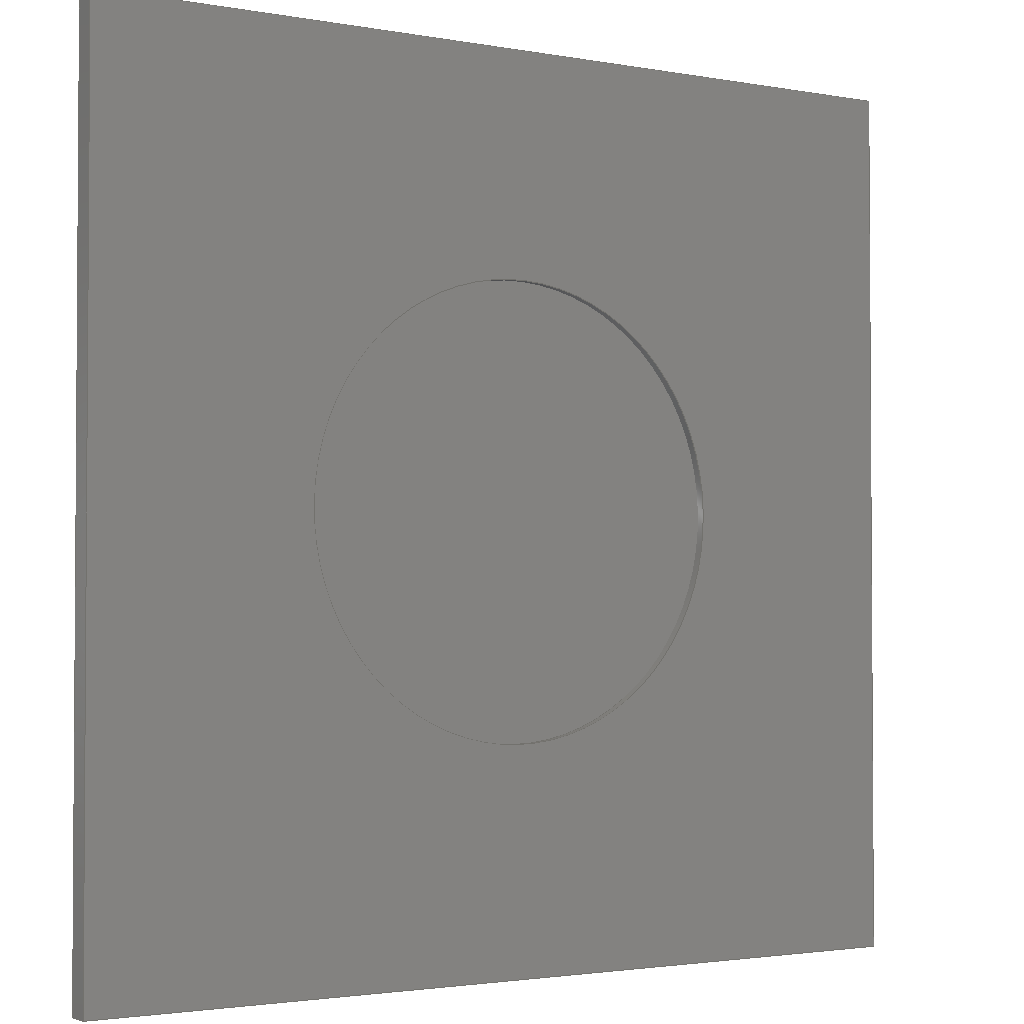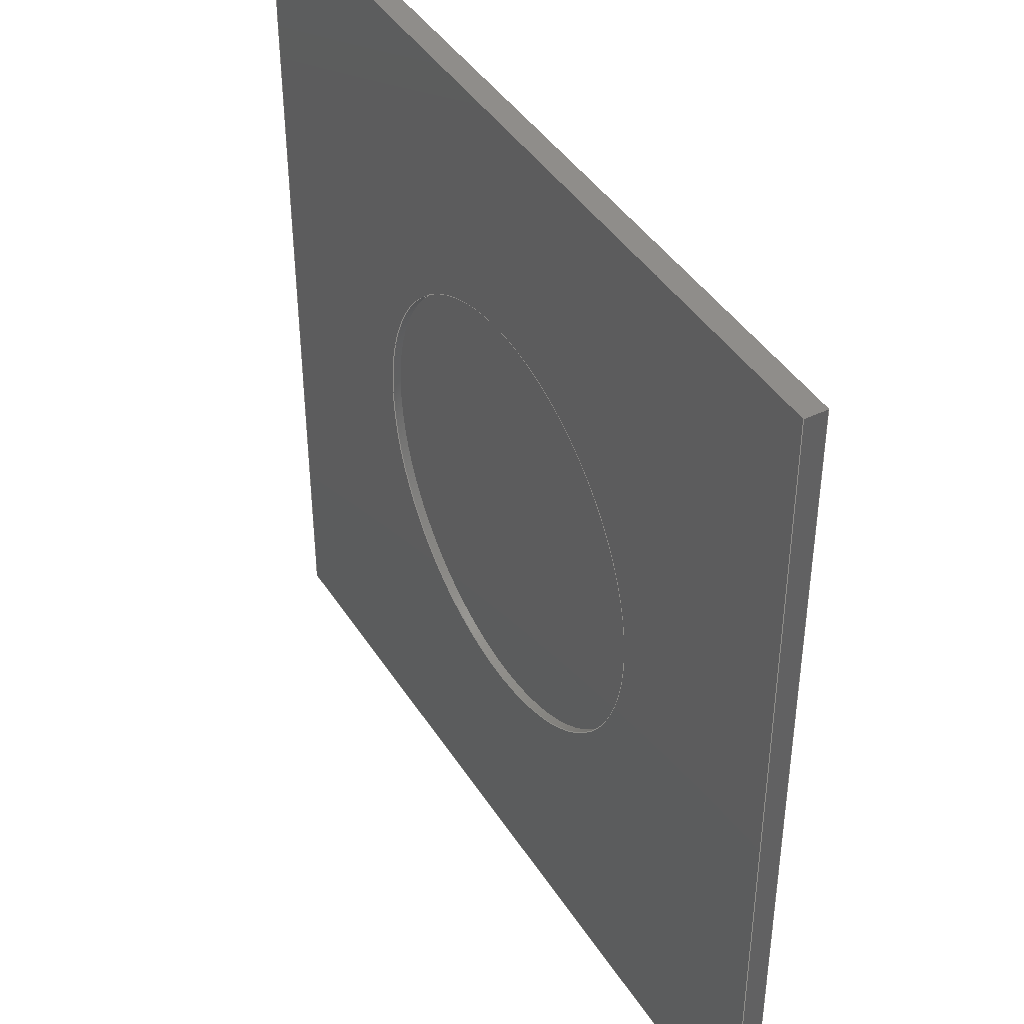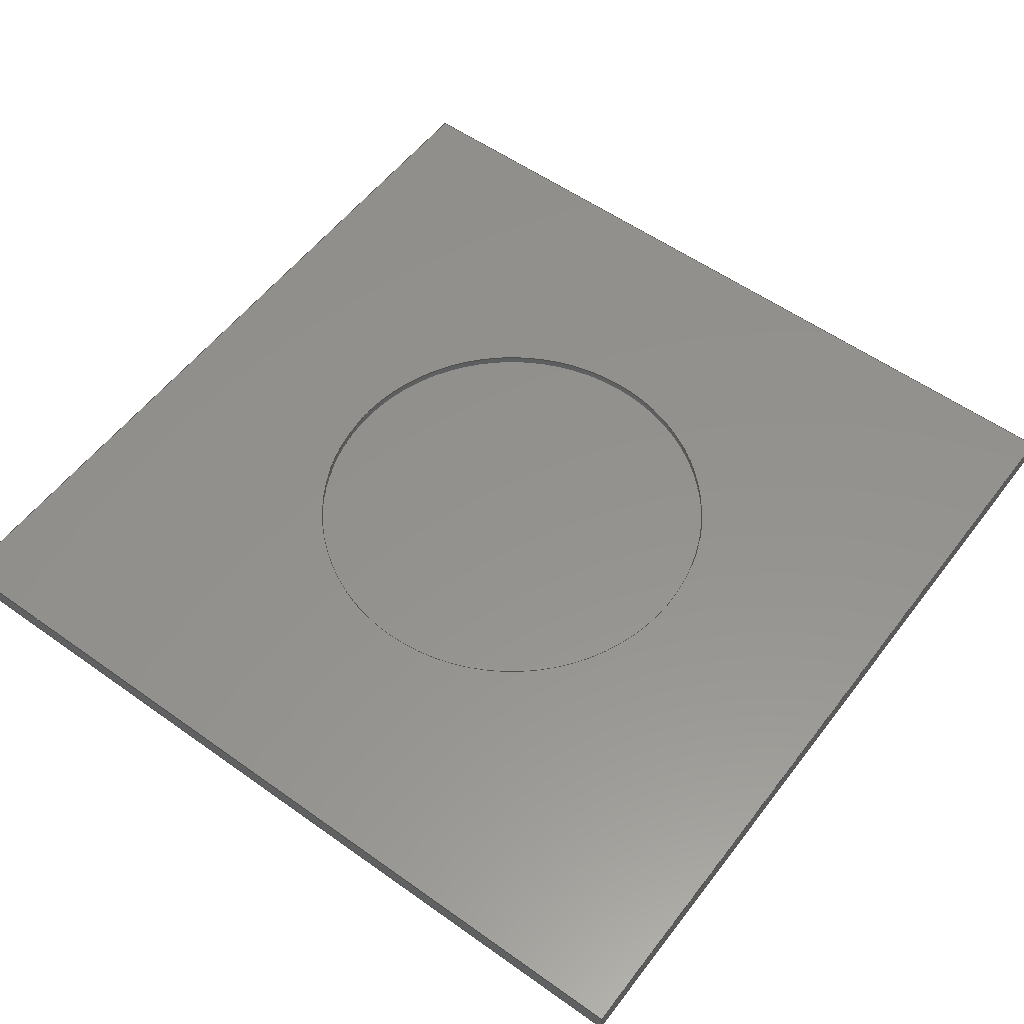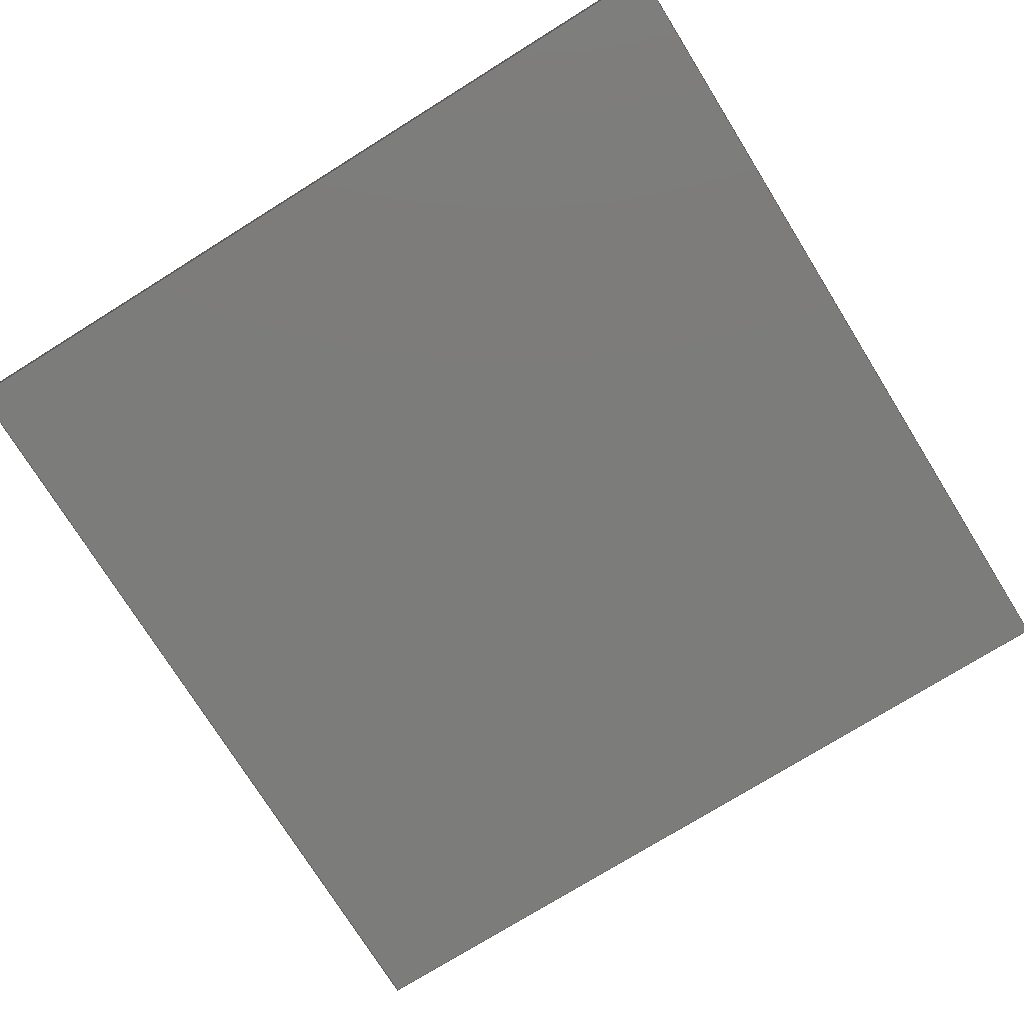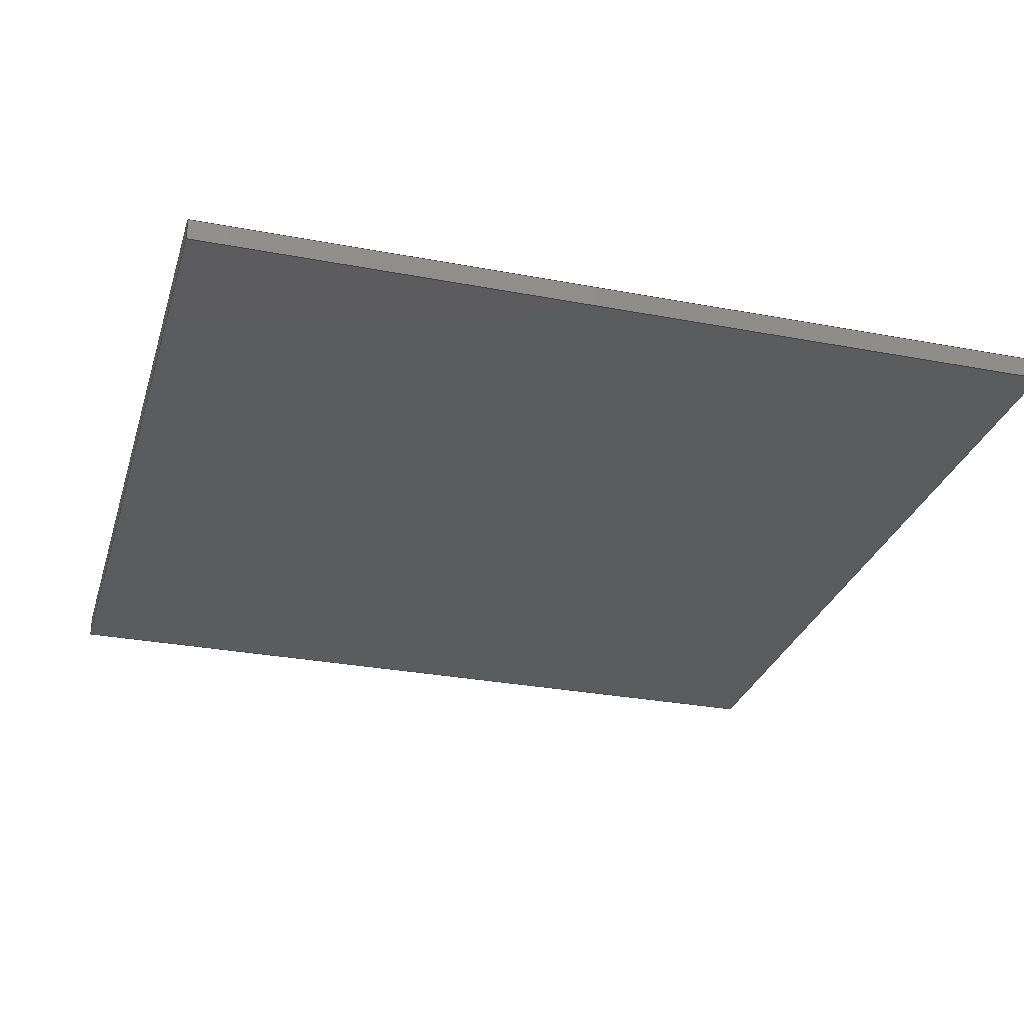
<metadata>
{"format":"step","ext":"step","renderer":"f3d","projection":"perspective","resolution":1024,"background":"white","views":[{"elev":-2.3,"azim":146.7,"up":"+Z"},{"elev":42.1,"azim":-119.9,"up":"+Z"},{"elev":55.8,"azim":126.8,"up":"+Y"},{"elev":-75.4,"azim":121.9,"up":"+Y"},{"elev":-29.1,"azim":164.2,"up":"+Y"}]}
</metadata>
<code>
ISO-10303-21;
DATA;
#1=MECHANICAL_DESIGN_GEOMETRIC_PRESENTATION_REPRESENTATION('',(#4),#219);
#2=SHAPE_REPRESENTATION_RELATIONSHIP('SRR','None',#229,#3);
#3=ADVANCED_BREP_SHAPE_REPRESENTATION('',(#5),#218);
#4=STYLED_ITEM('',(#239),#5);
#5=MANIFOLD_SOLID_BREP('Body1',#123);
#6=FACE_BOUND('',#25,.T.);
#7=PLANE('',#140);
#8=PLANE('',#141);
#9=PLANE('',#142);
#10=PLANE('',#143);
#11=PLANE('',#144);
#12=PLANE('',#145);
#13=PLANE('',#146);
#14=FACE_OUTER_BOUND('',#22,.T.);
#15=FACE_OUTER_BOUND('',#23,.T.);
#16=FACE_OUTER_BOUND('',#24,.T.);
#17=FACE_OUTER_BOUND('',#26,.T.);
#18=FACE_OUTER_BOUND('',#27,.T.);
#19=FACE_OUTER_BOUND('',#28,.T.);
#20=FACE_OUTER_BOUND('',#29,.T.);
#21=FACE_OUTER_BOUND('',#30,.T.);
#22=EDGE_LOOP('',(#84,#85,#86,#87));
#23=EDGE_LOOP('',(#88));
#24=EDGE_LOOP('',(#89,#90,#91,#92));
#25=EDGE_LOOP('',(#93));
#26=EDGE_LOOP('',(#94,#95,#96,#97));
#27=EDGE_LOOP('',(#98,#99,#100,#101));
#28=EDGE_LOOP('',(#102,#103,#104,#105));
#29=EDGE_LOOP('',(#106,#107,#108,#109));
#30=EDGE_LOOP('',(#110,#111,#112,#113));
#31=LINE('',#187,#44);
#32=LINE('',#193,#45);
#33=LINE('',#195,#46);
#34=LINE('',#197,#47);
#35=LINE('',#198,#48);
#36=LINE('',#202,#49);
#37=LINE('',#204,#50);
#38=LINE('',#206,#51);
#39=LINE('',#207,#52);
#40=LINE('',#209,#53);
#41=LINE('',#210,#54);
#42=LINE('',#212,#55);
#43=LINE('',#214,#56);
#44=VECTOR('',#153,2);
#45=VECTOR('',#160,0.3937);
#46=VECTOR('',#161,0.3937);
#47=VECTOR('',#162,0.3937);
#48=VECTOR('',#163,0.3937);
#49=VECTOR('',#166,0.3937);
#50=VECTOR('',#167,0.3937);
#51=VECTOR('',#168,0.3937);
#52=VECTOR('',#169,0.3937);
#53=VECTOR('',#172,0.3937);
#54=VECTOR('',#173,0.3937);
#55=VECTOR('',#176,0.3937);
#56=VECTOR('',#179,0.3937);
#57=CIRCLE('',#138,2);
#58=CIRCLE('',#139,2);
#59=VERTEX_POINT('',#184);
#60=VERTEX_POINT('',#186);
#61=VERTEX_POINT('',#191);
#62=VERTEX_POINT('',#192);
#63=VERTEX_POINT('',#194);
#64=VERTEX_POINT('',#196);
#65=VERTEX_POINT('',#200);
#66=VERTEX_POINT('',#201);
#67=VERTEX_POINT('',#203);
#68=VERTEX_POINT('',#205);
#69=EDGE_CURVE('',#59,#59,#57,.T.);
#70=EDGE_CURVE('',#59,#60,#31,.T.);
#71=EDGE_CURVE('',#60,#60,#58,.T.);
#72=EDGE_CURVE('',#61,#62,#32,.T.);
#73=EDGE_CURVE('',#62,#63,#33,.T.);
#74=EDGE_CURVE('',#63,#64,#34,.T.);
#75=EDGE_CURVE('',#64,#61,#35,.T.);
#76=EDGE_CURVE('',#65,#66,#36,.T.);
#77=EDGE_CURVE('',#66,#67,#37,.T.);
#78=EDGE_CURVE('',#67,#68,#38,.T.);
#79=EDGE_CURVE('',#68,#65,#39,.T.);
#80=EDGE_CURVE('',#64,#67,#40,.T.);
#81=EDGE_CURVE('',#61,#66,#41,.T.);
#82=EDGE_CURVE('',#63,#68,#42,.T.);
#83=EDGE_CURVE('',#62,#65,#43,.T.);
#84=ORIENTED_EDGE('',*,*,#69,.F.);
#85=ORIENTED_EDGE('',*,*,#70,.T.);
#86=ORIENTED_EDGE('',*,*,#71,.T.);
#87=ORIENTED_EDGE('',*,*,#70,.F.);
#88=ORIENTED_EDGE('',*,*,#71,.F.);
#89=ORIENTED_EDGE('',*,*,#72,.T.);
#90=ORIENTED_EDGE('',*,*,#73,.T.);
#91=ORIENTED_EDGE('',*,*,#74,.T.);
#92=ORIENTED_EDGE('',*,*,#75,.T.);
#93=ORIENTED_EDGE('',*,*,#69,.T.);
#94=ORIENTED_EDGE('',*,*,#76,.T.);
#95=ORIENTED_EDGE('',*,*,#77,.T.);
#96=ORIENTED_EDGE('',*,*,#78,.T.);
#97=ORIENTED_EDGE('',*,*,#79,.T.);
#98=ORIENTED_EDGE('',*,*,#80,.T.);
#99=ORIENTED_EDGE('',*,*,#77,.F.);
#100=ORIENTED_EDGE('',*,*,#81,.F.);
#101=ORIENTED_EDGE('',*,*,#75,.F.);
#102=ORIENTED_EDGE('',*,*,#82,.T.);
#103=ORIENTED_EDGE('',*,*,#78,.F.);
#104=ORIENTED_EDGE('',*,*,#80,.F.);
#105=ORIENTED_EDGE('',*,*,#74,.F.);
#106=ORIENTED_EDGE('',*,*,#83,.T.);
#107=ORIENTED_EDGE('',*,*,#79,.F.);
#108=ORIENTED_EDGE('',*,*,#82,.F.);
#109=ORIENTED_EDGE('',*,*,#73,.F.);
#110=ORIENTED_EDGE('',*,*,#81,.T.);
#111=ORIENTED_EDGE('',*,*,#76,.F.);
#112=ORIENTED_EDGE('',*,*,#83,.F.);
#113=ORIENTED_EDGE('',*,*,#72,.F.);
#114=CYLINDRICAL_SURFACE('',#137,2);
#115=ADVANCED_FACE('',(#14),#114,.F.);
#116=ADVANCED_FACE('',(#15),#7,.F.);
#117=ADVANCED_FACE('',(#16,#6),#8,.T.);
#118=ADVANCED_FACE('',(#17),#9,.F.);
#119=ADVANCED_FACE('',(#18),#10,.F.);
#120=ADVANCED_FACE('',(#19),#11,.F.);
#121=ADVANCED_FACE('',(#20),#12,.F.);
#122=ADVANCED_FACE('',(#21),#13,.F.);
#123=CLOSED_SHELL('',(#115,#116,#117,#118,#119,#120,#121,#122));
#124=DERIVED_UNIT_ELEMENT(#126,1);
#125=DERIVED_UNIT_ELEMENT(#223,-3);
#126=(
MASS_UNIT()
NAMED_UNIT(*)
SI_UNIT(.KILO.,.GRAM.)
);
#127=DERIVED_UNIT((#124,#125));
#128=MEASURE_REPRESENTATION_ITEM('density measure',
POSITIVE_RATIO_MEASURE(7850),#127);
#129=PROPERTY_DEFINITION_REPRESENTATION(#134,#131);
#130=PROPERTY_DEFINITION_REPRESENTATION(#135,#132);
#131=REPRESENTATION('material name',(#133),#218);
#132=REPRESENTATION('density',(#128),#218);
#133=DESCRIPTIVE_REPRESENTATION_ITEM('Steel','Steel');
#134=PROPERTY_DEFINITION('material property','material name',#231);
#135=PROPERTY_DEFINITION('material property','density of part',#231);
#136=AXIS2_PLACEMENT_3D('',#182,#147,#148);
#137=AXIS2_PLACEMENT_3D('',#183,#149,#150);
#138=AXIS2_PLACEMENT_3D('',#185,#151,#152);
#139=AXIS2_PLACEMENT_3D('',#188,#154,#155);
#140=AXIS2_PLACEMENT_3D('',#189,#156,#157);
#141=AXIS2_PLACEMENT_3D('',#190,#158,#159);
#142=AXIS2_PLACEMENT_3D('',#199,#164,#165);
#143=AXIS2_PLACEMENT_3D('',#208,#170,#171);
#144=AXIS2_PLACEMENT_3D('',#211,#174,#175);
#145=AXIS2_PLACEMENT_3D('',#213,#177,#178);
#146=AXIS2_PLACEMENT_3D('',#215,#180,#181);
#147=DIRECTION('axis',(0,0,1));
#148=DIRECTION('refdir',(1,0,0));
#149=DIRECTION('center_axis',(0,-1,0));
#150=DIRECTION('ref_axis',(0,0,1));
#151=DIRECTION('center_axis',(0,-1,0));
#152=DIRECTION('ref_axis',(0,0,1));
#153=DIRECTION('',(0,-1,0));
#154=DIRECTION('center_axis',(0,-1,0));
#155=DIRECTION('ref_axis',(0,0,1));
#156=DIRECTION('center_axis',(0,-1,0));
#157=DIRECTION('ref_axis',(0,0,1));
#158=DIRECTION('center_axis',(0,1,0));
#159=DIRECTION('ref_axis',(0,0,-1));
#160=DIRECTION('',(-1,0,0));
#161=DIRECTION('',(0,0,1));
#162=DIRECTION('',(1,0,0));
#163=DIRECTION('',(0,0,-1));
#164=DIRECTION('center_axis',(0,1,0));
#165=DIRECTION('ref_axis',(0,0,-1));
#166=DIRECTION('',(1,0,0));
#167=DIRECTION('',(0,0,1));
#168=DIRECTION('',(-1,0,0));
#169=DIRECTION('',(0,0,-1));
#170=DIRECTION('center_axis',(-1,0,0));
#171=DIRECTION('ref_axis',(0,1,0));
#172=DIRECTION('',(0,-1,0));
#173=DIRECTION('',(0,-1,0));
#174=DIRECTION('center_axis',(0,0,-1));
#175=DIRECTION('ref_axis',(0,-1,0));
#176=DIRECTION('',(0,-1,0));
#177=DIRECTION('center_axis',(1,0,0));
#178=DIRECTION('ref_axis',(0,-1,0));
#179=DIRECTION('',(0,-1,0));
#180=DIRECTION('center_axis',(0,0,1));
#181=DIRECTION('ref_axis',(0,1,0));
#182=CARTESIAN_POINT('',(0,0,0));
#183=CARTESIAN_POINT('Origin',(4,0.1606,-4));
#184=CARTESIAN_POINT('',(4,0.2,-6));
#185=CARTESIAN_POINT('Origin',(4,0.2,-4));
#186=CARTESIAN_POINT('',(4,0.1213,-6));
#187=CARTESIAN_POINT('',(4,0.1606,-6));
#188=CARTESIAN_POINT('Origin',(4,0.1213,-4));
#189=CARTESIAN_POINT('Origin',(4,0.1213,-4));
#190=CARTESIAN_POINT('Origin',(4,0.2,-4));
#191=CARTESIAN_POINT('',(8,0.2,-8));
#192=CARTESIAN_POINT('',(1.636e-12,0.2,-8));
#193=CARTESIAN_POINT('',(4,0.2,-8));
#194=CARTESIAN_POINT('',(1.636e-12,0.2,0));
#195=CARTESIAN_POINT('',(1.636e-12,0.2,-4));
#196=CARTESIAN_POINT('',(8,0.2,0));
#197=CARTESIAN_POINT('',(4,0.2,0));
#198=CARTESIAN_POINT('',(8,0.2,-4));
#199=CARTESIAN_POINT('Origin',(4,0,-4));
#200=CARTESIAN_POINT('',(1.636e-12,0,-8));
#201=CARTESIAN_POINT('',(8,0,-8));
#202=CARTESIAN_POINT('',(4,0,-8));
#203=CARTESIAN_POINT('',(8,0,0));
#204=CARTESIAN_POINT('',(8,0,-4));
#205=CARTESIAN_POINT('',(1.636e-12,0,0));
#206=CARTESIAN_POINT('',(4,0,0));
#207=CARTESIAN_POINT('',(1.636e-12,0,-4));
#208=CARTESIAN_POINT('Origin',(8,0.1,-4));
#209=CARTESIAN_POINT('',(8,0.1,0));
#210=CARTESIAN_POINT('',(8,0.1,-8));
#211=CARTESIAN_POINT('Origin',(4,0.1,0));
#212=CARTESIAN_POINT('',(1.636e-12,0.1,0));
#213=CARTESIAN_POINT('Origin',(1.636e-12,0.1,-4));
#214=CARTESIAN_POINT('',(1.636e-12,0.1,-8));
#215=CARTESIAN_POINT('Origin',(4,0.1,-8));
#216=UNCERTAINTY_MEASURE_WITH_UNIT(LENGTH_MEASURE(0.0003937),
#221,'DISTANCE_ACCURACY_VALUE',
'Maximum model space distance between geometric entities at asserted c
onnectivities');
#217=UNCERTAINTY_MEASURE_WITH_UNIT(LENGTH_MEASURE(0.0003937),
#221,'DISTANCE_ACCURACY_VALUE',
'Maximum model space distance between geometric entities at asserted c
onnectivities');
#218=(
GEOMETRIC_REPRESENTATION_CONTEXT(3)
GLOBAL_UNCERTAINTY_ASSIGNED_CONTEXT((#216))
GLOBAL_UNIT_ASSIGNED_CONTEXT((#221,#225,#226))
REPRESENTATION_CONTEXT('','3D')
);
#219=(
GEOMETRIC_REPRESENTATION_CONTEXT(3)
GLOBAL_UNCERTAINTY_ASSIGNED_CONTEXT((#217))
GLOBAL_UNIT_ASSIGNED_CONTEXT((#221,#225,#226))
REPRESENTATION_CONTEXT('','3D')
);
#220=DIMENSIONAL_EXPONENTS(1,0,0,0,0,0,0);
#221=(
CONVERSION_BASED_UNIT('inch',#224)
LENGTH_UNIT()
NAMED_UNIT(#220)
);
#222=(
LENGTH_UNIT()
NAMED_UNIT(*)
SI_UNIT(.MILLI.,.METRE.)
);
#223=(
LENGTH_UNIT()
NAMED_UNIT(*)
SI_UNIT($,.METRE.)
);
#224=LENGTH_MEASURE_WITH_UNIT(LENGTH_MEASURE(25.4),#222);
#225=(
NAMED_UNIT(*)
PLANE_ANGLE_UNIT()
SI_UNIT($,.RADIAN.)
);
#226=(
NAMED_UNIT(*)
SI_UNIT($,.STERADIAN.)
SOLID_ANGLE_UNIT()
);
#227=SHAPE_DEFINITION_REPRESENTATION(#228,#229);
#228=PRODUCT_DEFINITION_SHAPE('',$,#231);
#229=SHAPE_REPRESENTATION('',(#136),#218);
#230=PRODUCT_DEFINITION_CONTEXT('part definition',#235,'design');
#231=PRODUCT_DEFINITION('PTFE Box Test','PTFE Box Test v2',#232,#230);
#232=PRODUCT_DEFINITION_FORMATION('',$,#237);
#233=PRODUCT_RELATED_PRODUCT_CATEGORY('PTFE Box Test v2',
'PTFE Box Test v2',(#237));
#234=APPLICATION_PROTOCOL_DEFINITION('international standard',
'automotive_design',2009,#235);
#235=APPLICATION_CONTEXT(
'Core Data for Automotive Mechanical Design Process');
#236=PRODUCT_CONTEXT('part definition',#235,'mechanical');
#237=PRODUCT('PTFE Box Test','PTFE Box Test v2',$,(#236));
#238=PRESENTATION_STYLE_ASSIGNMENT((#240));
#239=PRESENTATION_STYLE_ASSIGNMENT((#241));
#240=SURFACE_STYLE_USAGE(.BOTH.,#242);
#241=SURFACE_STYLE_USAGE(.BOTH.,#243);
#242=SURFACE_SIDE_STYLE('',(#244));
#243=SURFACE_SIDE_STYLE('',(#245));
#244=SURFACE_STYLE_FILL_AREA(#246);
#245=SURFACE_STYLE_FILL_AREA(#247);
#246=FILL_AREA_STYLE('Steel - Satin',(#248));
#247=FILL_AREA_STYLE('Nylon 6-6 (White)',(#249));
#248=FILL_AREA_STYLE_COLOUR('Steel - Satin',#250);
#249=FILL_AREA_STYLE_COLOUR('Nylon 6-6 (White)',#251);
#250=COLOUR_RGB('Steel - Satin',0.6275,0.6275,0.6275);
#251=COLOUR_RGB('Nylon 6-6 (White)',0.9725,0.9686,
0.9294);
ENDSEC;
END-ISO-10303-21;

</code>
